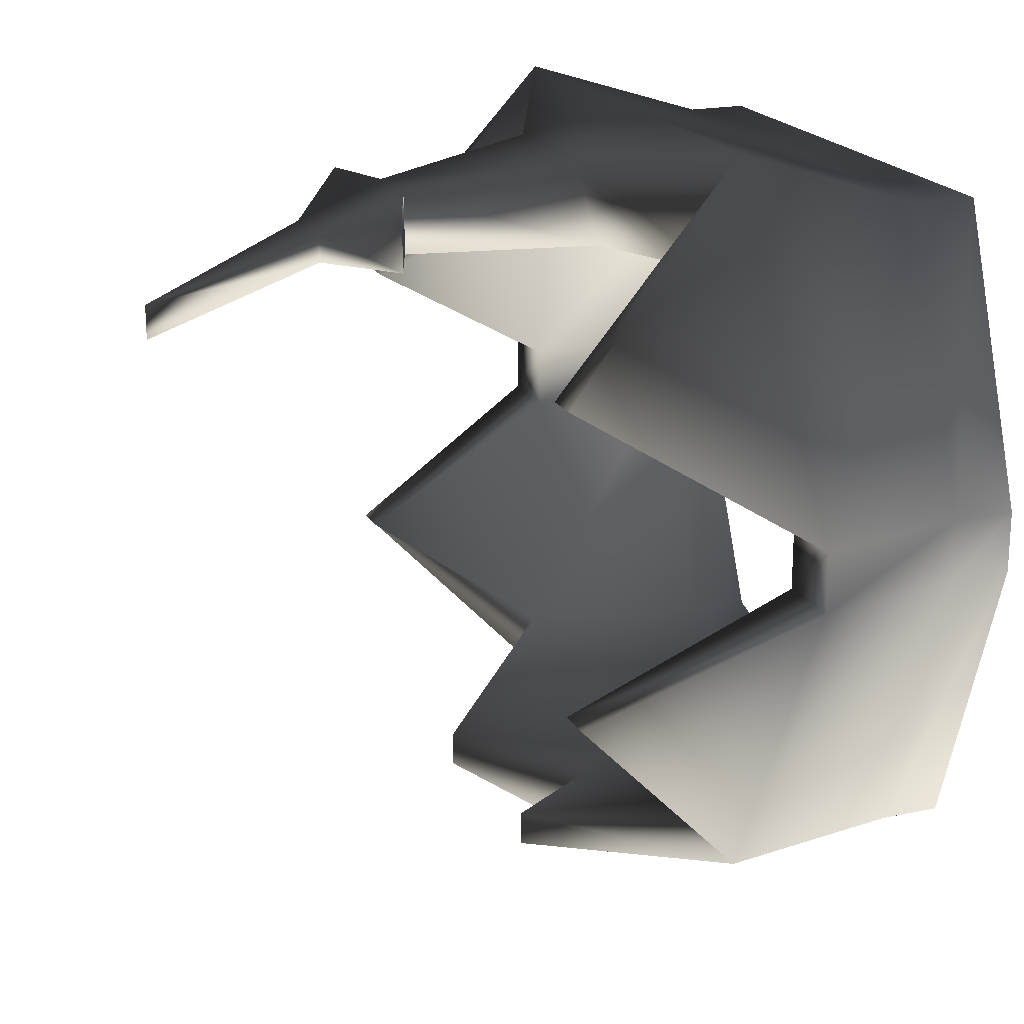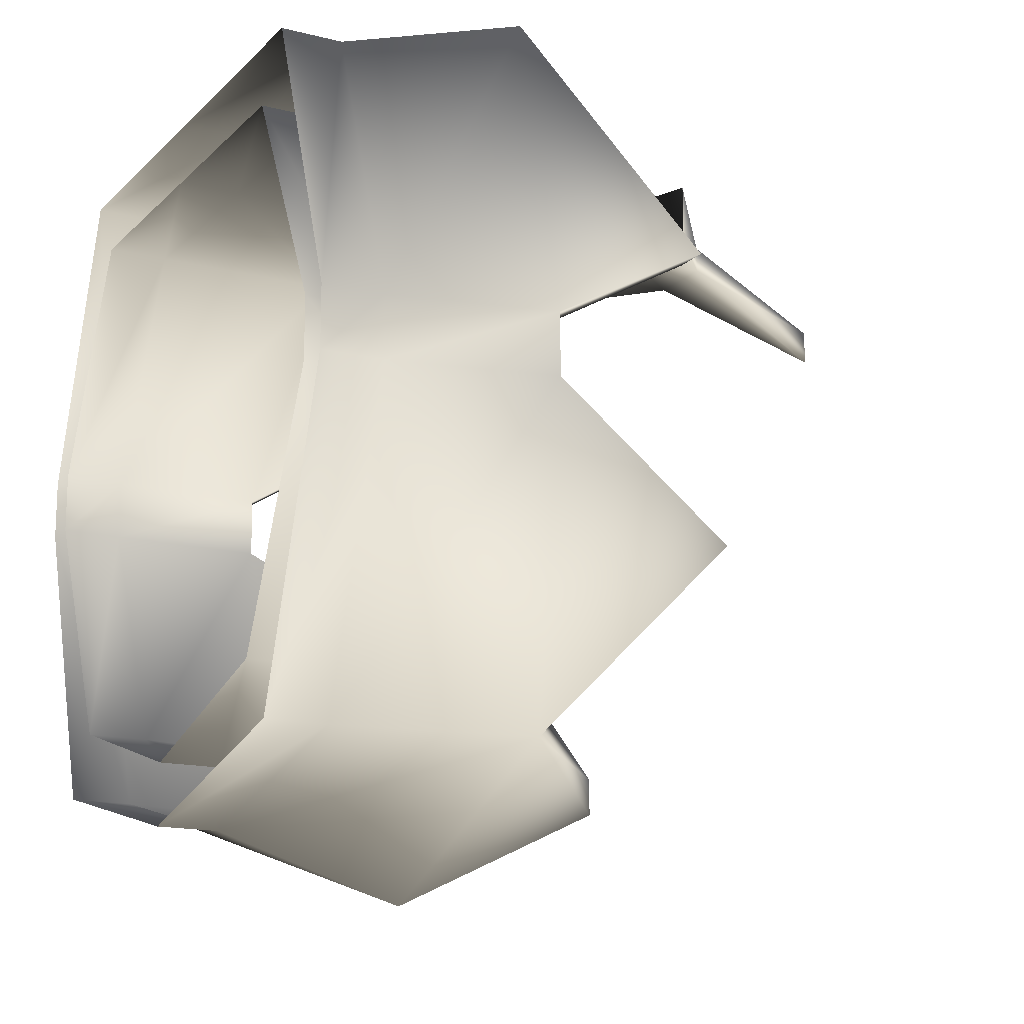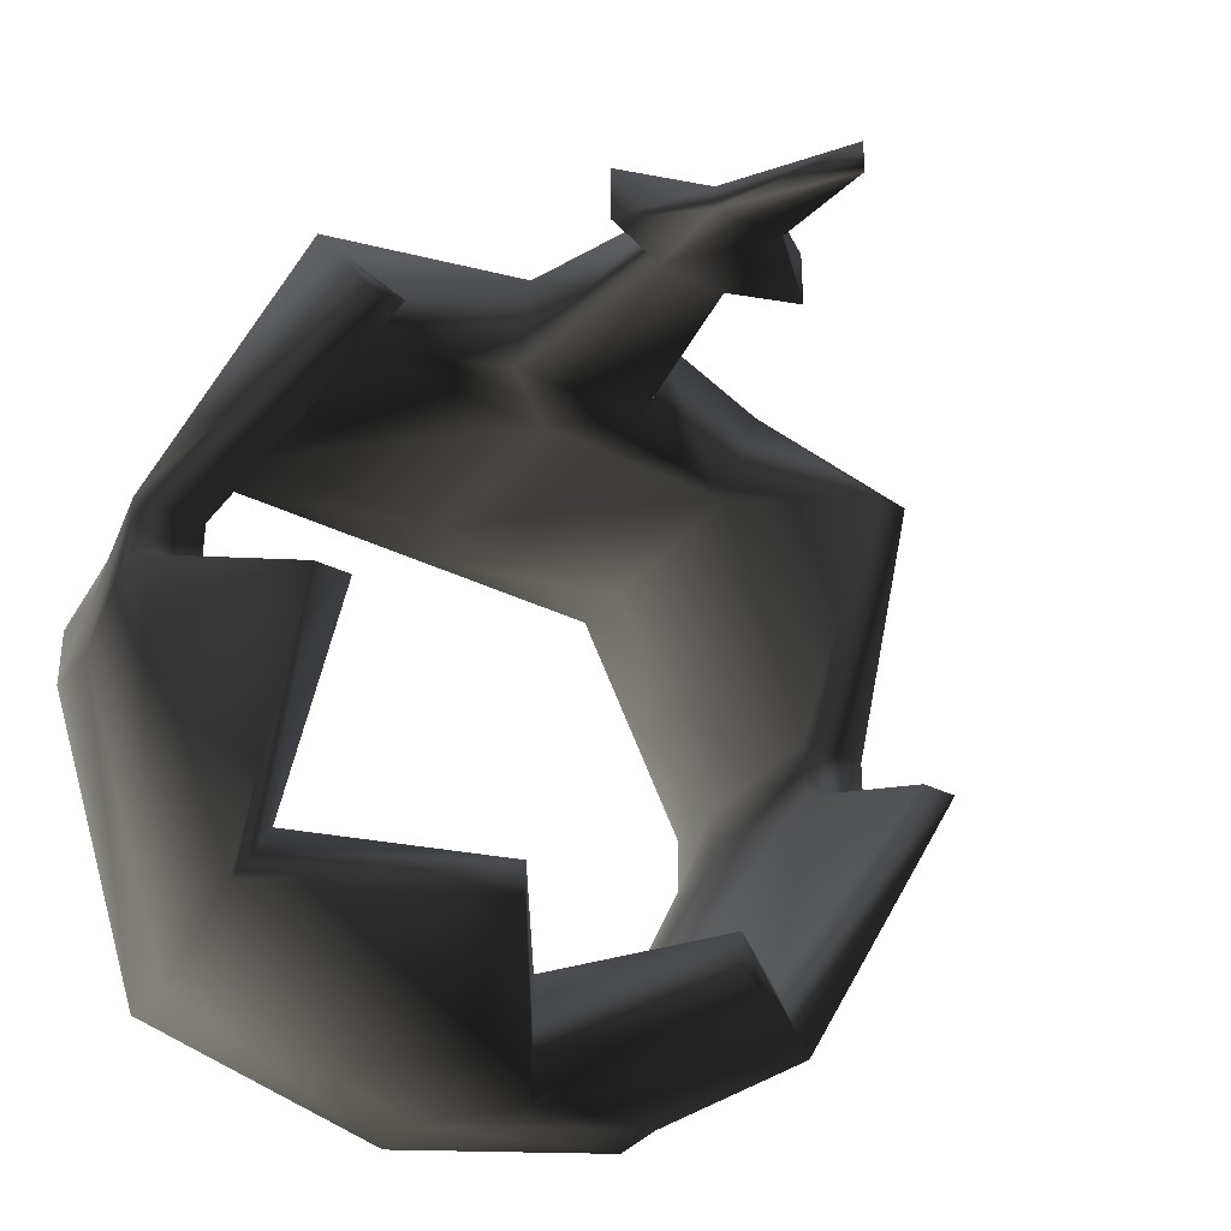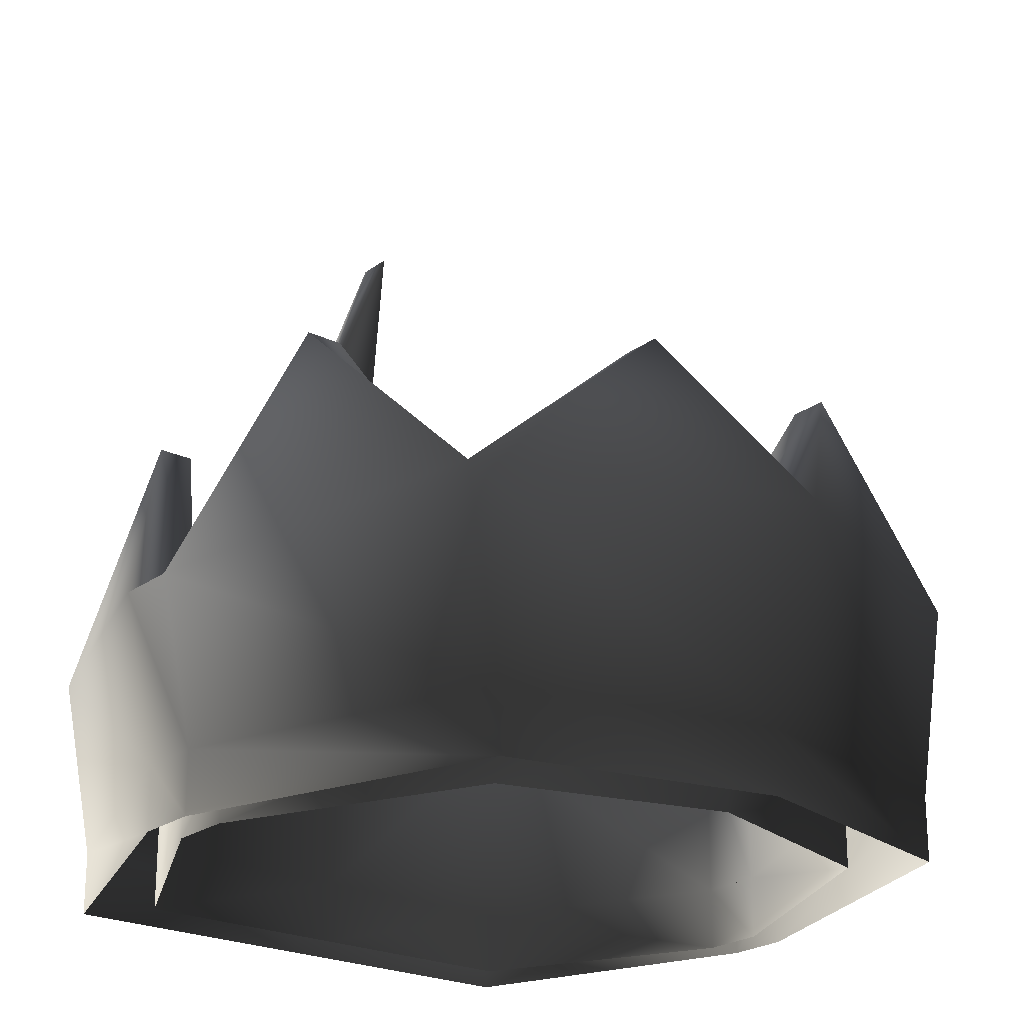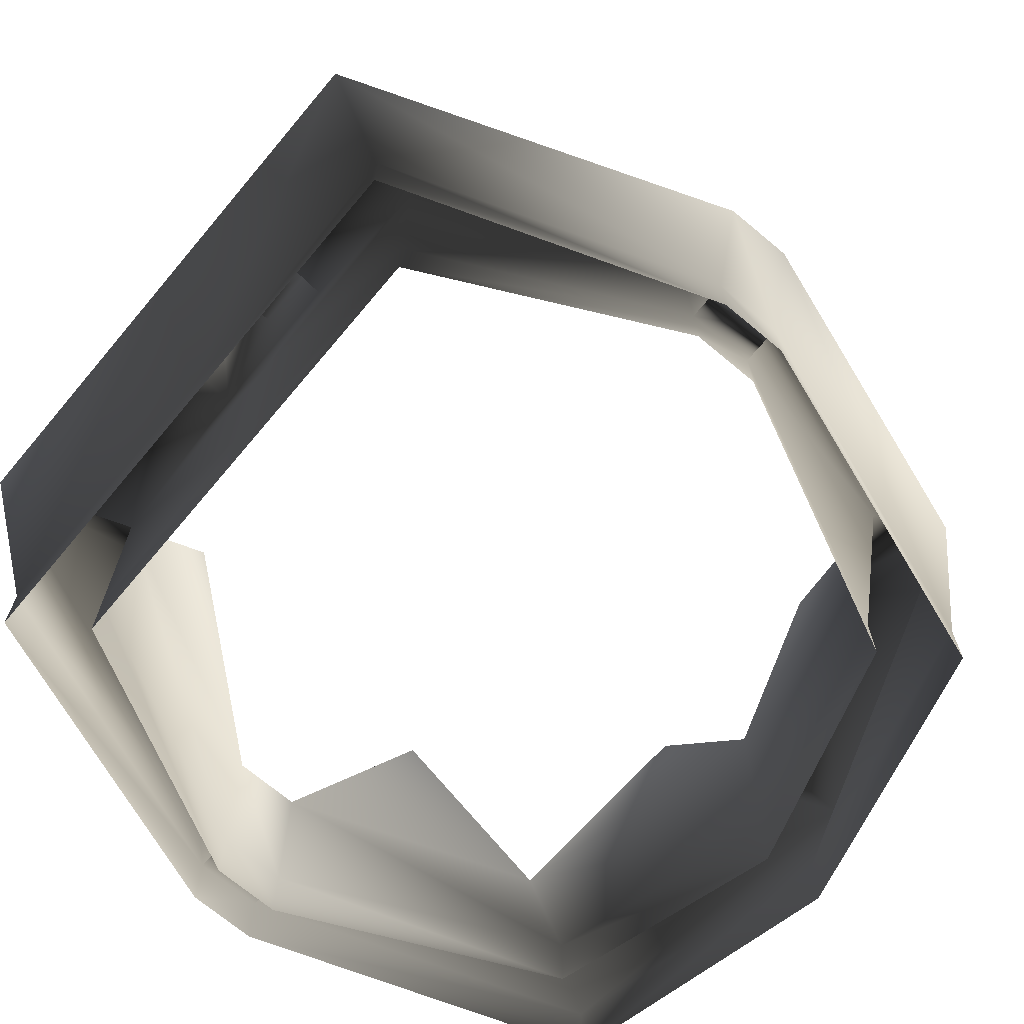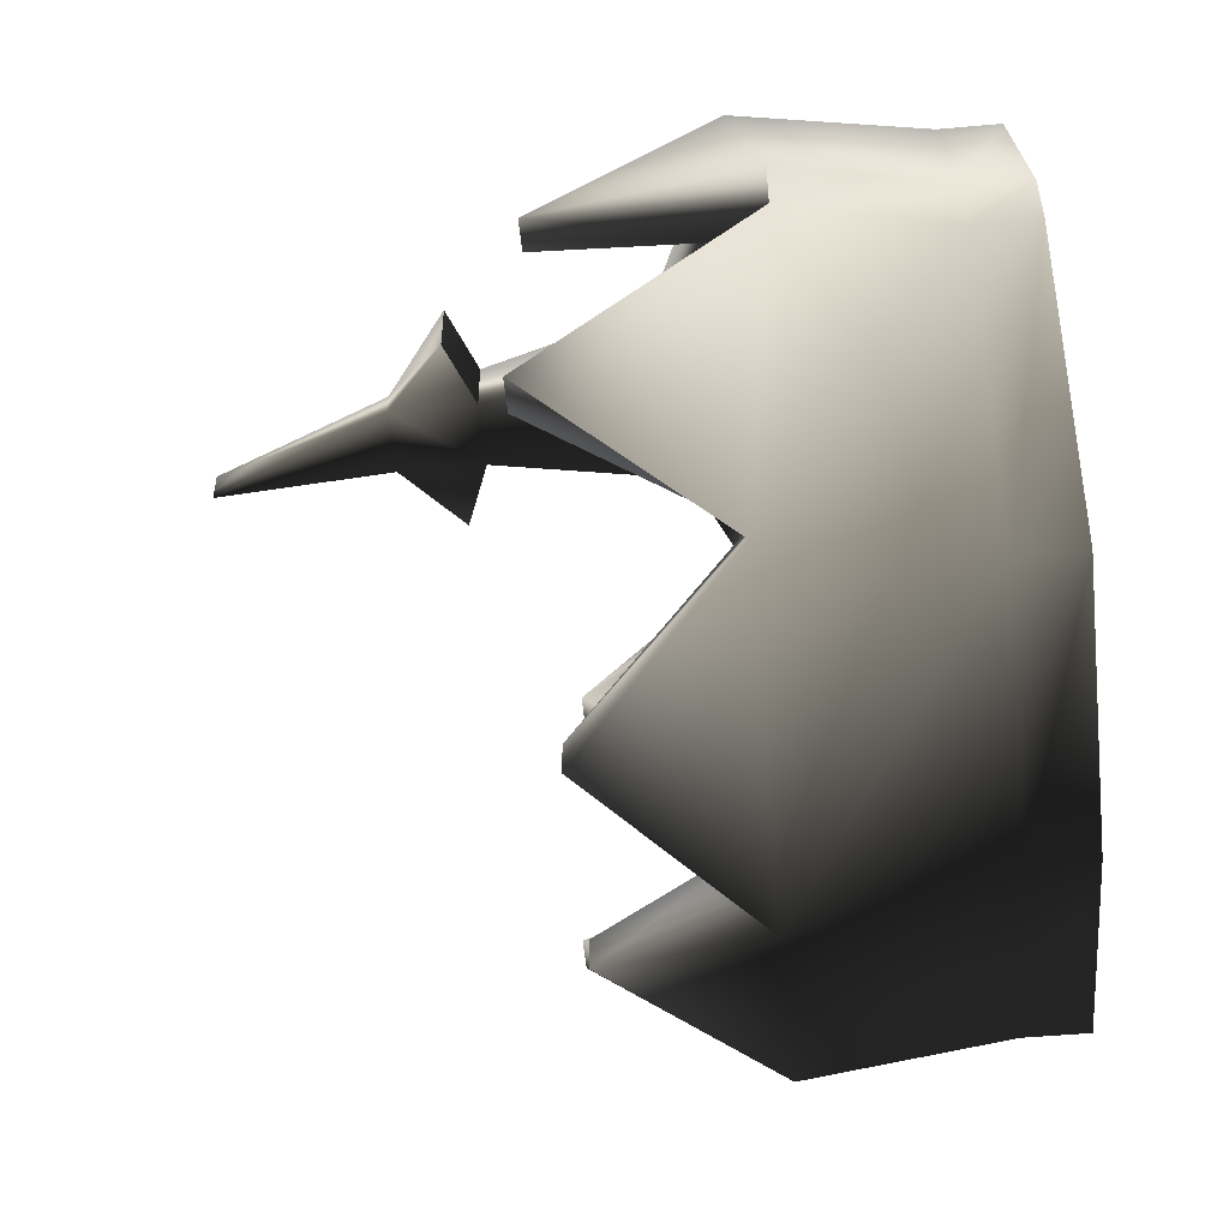
<metadata>
{"format":"obj","ext":"obj","renderer":"f3d","projection":"perspective","resolution":1024,"background":"white","views":[{"elev":19.8,"azim":-111.4,"up":"+Z"},{"elev":-15.5,"azim":61.8,"up":"+Z"},{"elev":-35.3,"azim":146.9,"up":"+Z"},{"elev":-23.0,"azim":141.0,"up":"+Y"},{"elev":-70.1,"azim":50.0,"up":"+Y"},{"elev":-52.4,"azim":-84.5,"up":"+Z"}]}
</metadata>
<code>
o 2938
v 0 48 41
v 29 48 41
v 29 55 41
v 0 55 41
v -29 48 41
v -29 55 41
v -41 55 8
v -41 48 8
v -41 55 1
v -41 48 1
v -29 55 -34
v -29 48 -34
v 0 55 -41
v 0 48 -41
v 29 55 -34
v 29 48 -34
v 41 55 1
v 41 48 1
v 41 55 8
v 41 48 8
v 0 55 34
v 24 55 34
v 24 48 34
v 0 48 34
v -24 55 34
v -24 77 34
v 0 77 34
v 24 77 34
v 37 73 8
v 37 55 8
v 37 48 8
v 37 55 1
v 37 48 1
v 24 55 -27
v 24 48 -27
v 0 55 -34
v 0 48 -34
v -24 55 -27
v -24 48 -27
v -37 55 1
v -37 48 1
v -37 55 8
v -37 48 8
v -24 48 34
v -4 116 37
v 4 116 37
v 0 135 30
v -4 116 34
v -12 109 34
v -12 109 41
v -4 106 41
v 4 106 41
v 12 109 41
v 12 109 34
v 4 116 34
v 0 135 26
v 4 106 34
v -4 106 34
v -8 87 44
v 8 87 44
v -8 84 34
v -29 77 48
v 0 77 48
v 29 77 48
v 8 84 34
v 0 77 -34
v -12 95 -34
v -29 77 -27
v 29 77 -27
v 12 95 -34
v 12 95 -38
v 0 77 -48
v -12 95 -38
v -33 77 -34
v -37 98 -12
v -33 98 -12
v -37 73 1
v -45 73 1
v -45 73 8
v -33 98 23
v 45 73 8
v 33 98 23
v 29 98 23
v 45 73 1
v 37 73 1
v -37 73 8
v -29 98 23
v 33 77 -34
v 37 98 -12
v 33 98 -12
v -8 69 44
v -8 62 41
v 0 58 41
v 8 62 41
v 8 69 44
f 1 2 3
f 1 3 4
f 1 4 5
f 5 4 6
f 5 6 7
f 5 7 8
f 8 7 9
f 8 9 10
f 10 9 11
f 10 11 12
f 12 11 13
f 12 13 14
f 14 13 15
f 14 15 16
f 16 15 17
f 16 17 18
f 18 17 19
f 18 19 20
f 20 19 3
f 20 3 2
f 21 22 23
f 21 23 24
f 21 24 25
f 21 25 26
f 21 26 27
f 21 27 22
f 22 27 28
f 22 28 29
f 22 29 30
f 22 30 23
f 23 30 31
f 31 30 32
f 31 32 33
f 33 32 34
f 33 34 35
f 35 34 36
f 35 36 37
f 37 36 38
f 37 38 39
f 39 38 40
f 39 40 41
f 41 40 42
f 41 42 43
f 43 42 25
f 43 25 44
f 44 25 24
f 30 19 17
f 30 17 32
f 7 42 40
f 7 40 9
f 45 46 47
f 45 47 48
f 45 48 49
f 45 49 50
f 45 50 51
f 45 51 46
f 46 51 52
f 46 52 53
f 46 53 54
f 46 54 55
f 46 55 47
f 47 55 56
f 47 56 48
f 48 56 55
f 48 55 57
f 48 57 58
f 48 58 49
f 59 60 52
f 59 52 51
f 59 51 61
f 59 61 26
f 59 26 62
f 59 62 63
f 59 63 60
f 60 63 64
f 60 64 28
f 60 28 65
f 60 65 52
f 52 65 57
f 57 65 58
f 58 65 61
f 58 61 51
f 65 27 61
f 61 27 26
f 65 28 27
f 54 57 55
f 66 67 68
f 66 68 36
f 66 36 34
f 66 34 69
f 66 69 70
f 66 70 71
f 66 71 72
f 66 72 73
f 66 73 67
f 67 73 74
f 67 74 68
f 68 74 75
f 68 75 76
f 68 76 77
f 68 77 38
f 68 38 36
f 78 75 74
f 78 74 9
f 78 9 7
f 78 7 79
f 78 79 77
f 78 77 76
f 78 76 75
f 62 80 79
f 62 79 6
f 62 6 63
f 63 6 4
f 63 4 64
f 64 4 3
f 64 3 19
f 64 19 81
f 64 81 82
f 64 82 83
f 64 83 28
f 28 83 29
f 29 83 82
f 29 82 81
f 29 81 84
f 29 84 85
f 29 85 30
f 30 85 32
f 32 85 69
f 32 69 34
f 86 87 26
f 86 26 42
f 86 42 40
f 86 40 77
f 86 77 79
f 86 79 80
f 86 80 87
f 87 80 62
f 87 62 26
f 74 73 72
f 74 72 11
f 74 11 9
f 88 89 84
f 88 84 15
f 88 15 13
f 88 13 72
f 88 72 71
f 88 71 70
f 88 70 69
f 88 69 89
f 89 69 90
f 89 90 84
f 84 90 85
f 85 90 69
f 84 17 15
f 17 84 81
f 17 81 19
f 72 13 11
f 77 40 38
f 79 7 6
f 26 25 42
f 91 92 93
f 91 93 94
f 91 94 95
f 91 95 63

</code>
